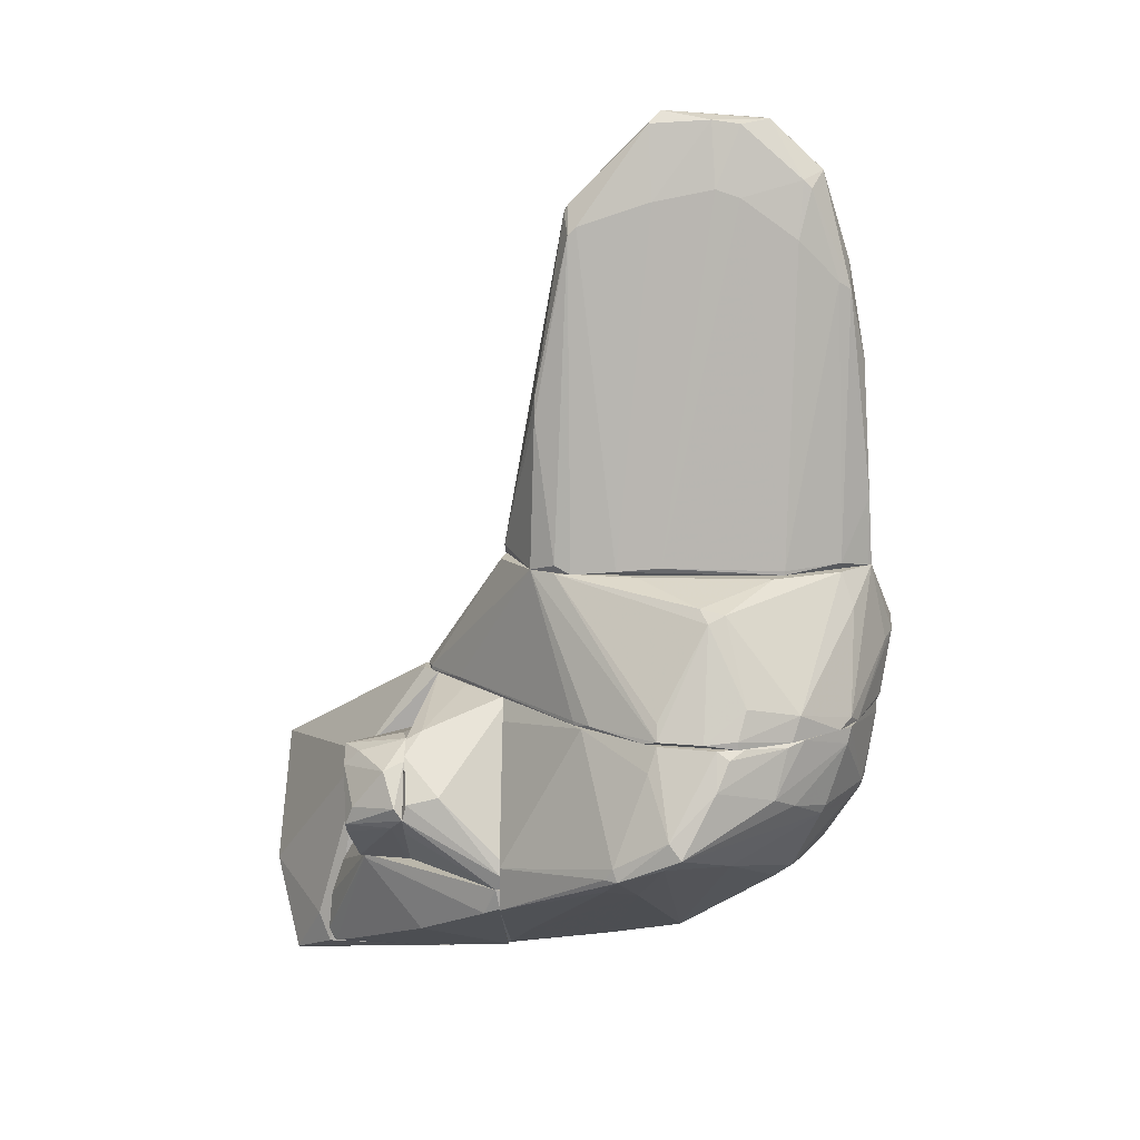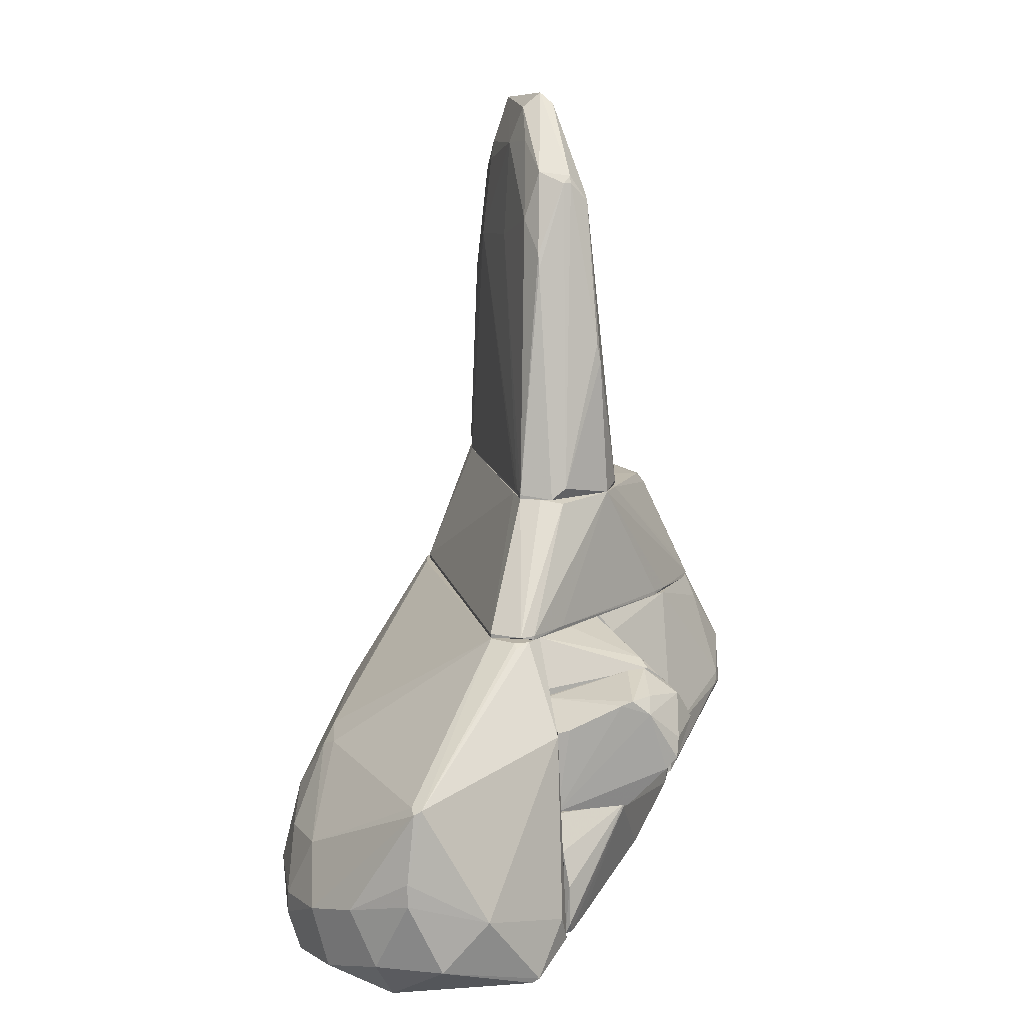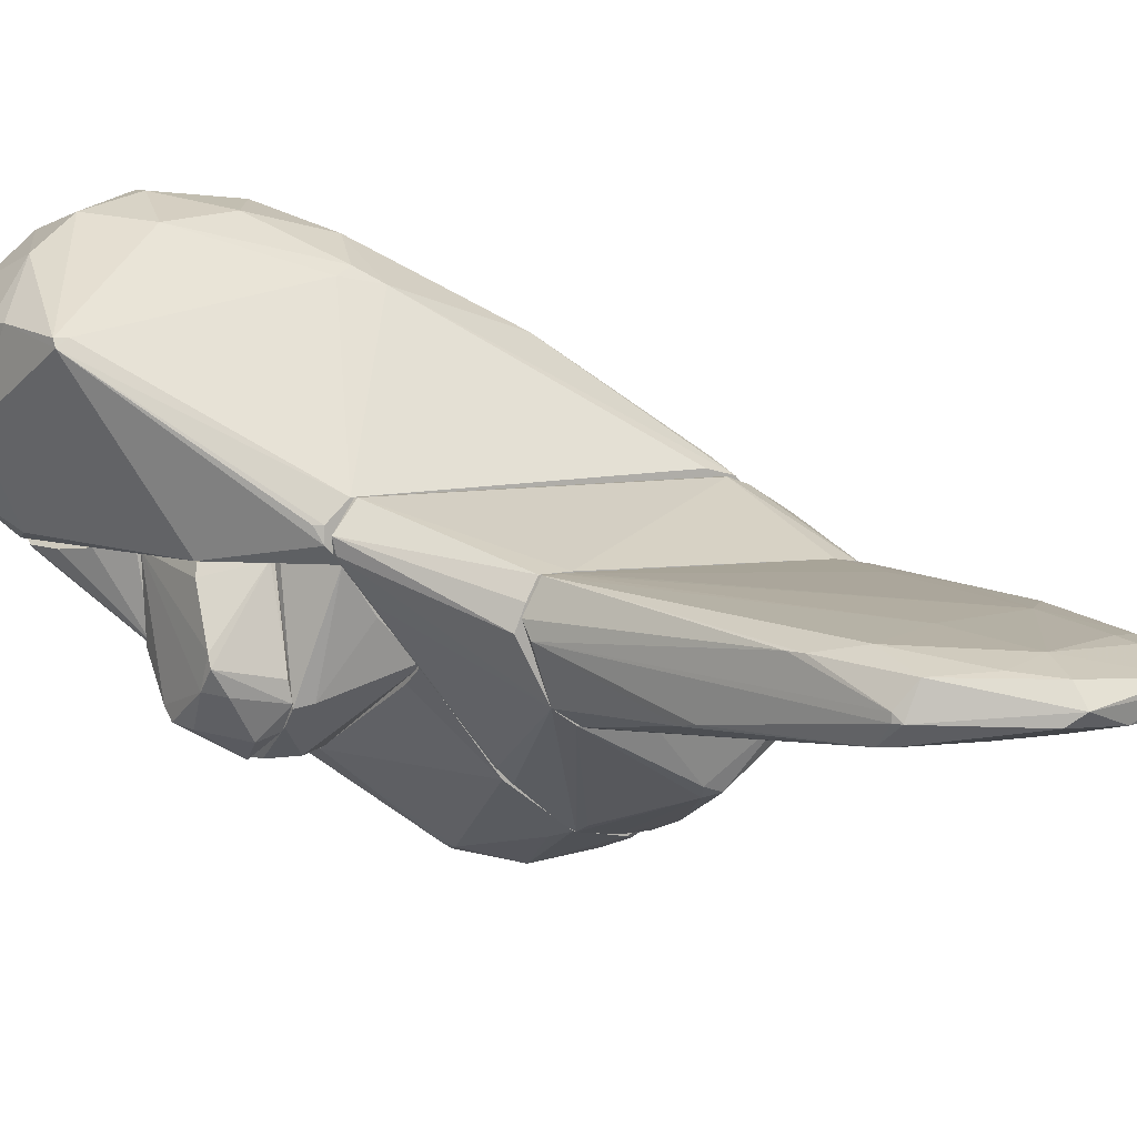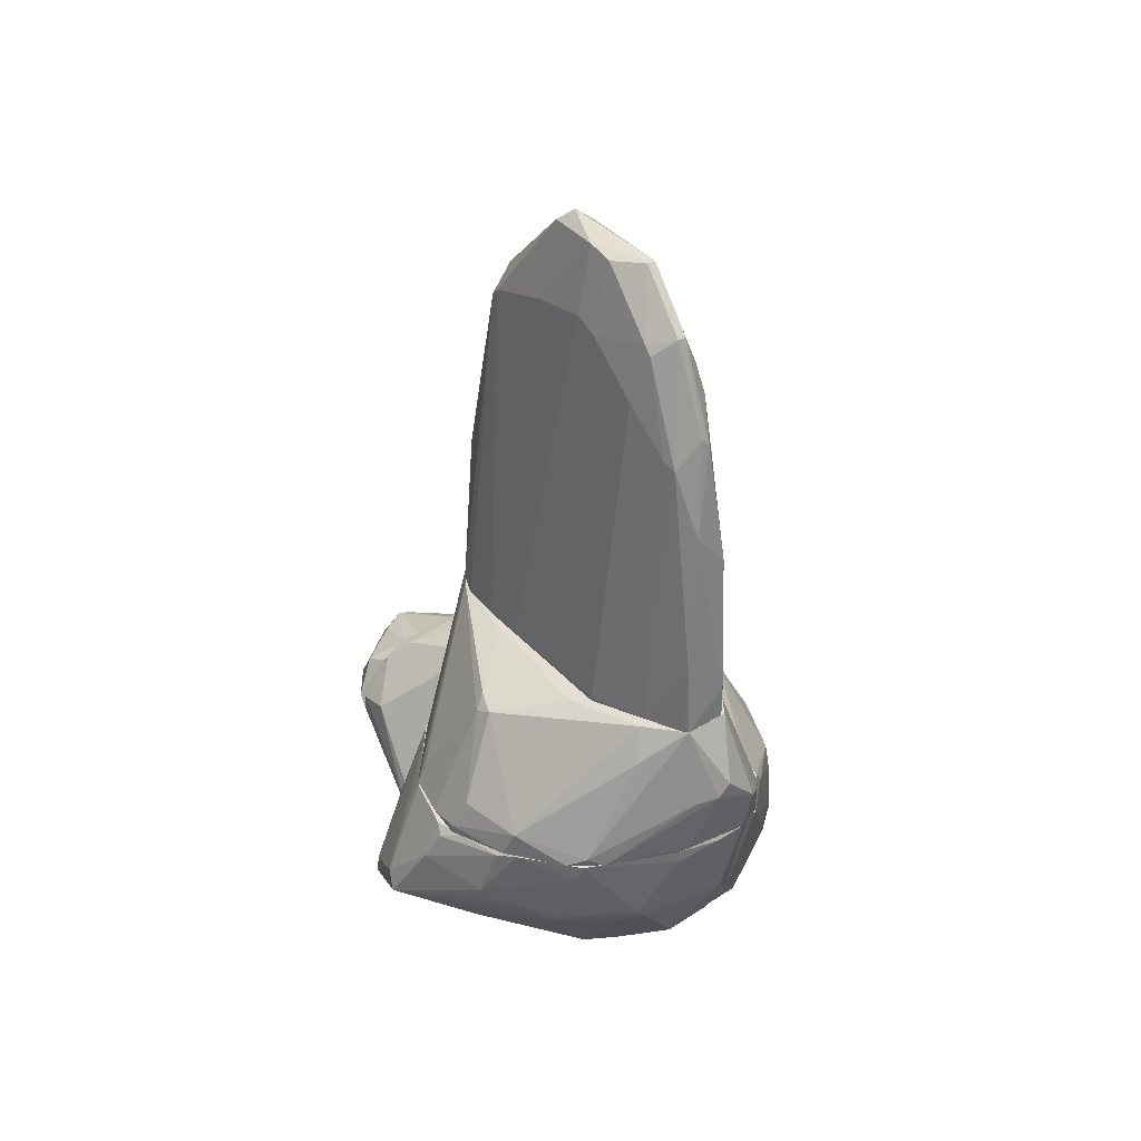
<metadata>
{"format":"obj","ext":"obj","renderer":"f3d","projection":"perspective","resolution":1024,"background":"white","views":[{"elev":14.2,"azim":-178.3,"up":"+Y"},{"elev":12.7,"azim":76.4,"up":"+Y"},{"elev":7.8,"azim":142.9,"up":"+Z"},{"elev":36.1,"azim":-123.8,"up":"+Y"}]}
</metadata>
<code>
o convex_0
v 1.063 4.683 0.341
v -2.635 -1.296 -0.2752
v -2.573 -1.296 -0.3366
v 2.727 -1.295 0.8343
v 1.926 -1.295 -1.077
v -1.772 4.621 0.09439
v -1.895 -1.296 0.6493
v 1.988 3.697 -0.5216
v -1.402 3.635 -0.5218
v -1.279 -1.296 -1.015
v -1.156 2.896 0.5875
v -0.1074 5.362 -0.275
v 2.974 -1.11 0.09458
v 2.234 2.834 0.4027
v -2.388 1.294 0.4026
v -2.204 2.896 -0.3366
v 0.5697 -1.172 -1.138
v 0.3846 4.621 0.4642
v 2.543 -1.295 -0.7681
v -0.1694 4.375 -0.5216
v 0.6312 5.485 -0.029
v 2.049 4.005 -0.0904
v -0.9711 5.362 0.1562
v 2.481 1.294 -0.5834
v -1.587 4.067 0.4026
v -2.573 -1.296 0.341
v 1.741 3.388 0.5257
v -1.464 4.498 -0.3366
v -2.142 -1.171 -0.7067
v -2.45 1.849 -0.09059
v -1.957 2.217 0.5259
v 1.803 4.19 0.2794
v -2.204 3.142 0.2178
v 1.248 -1.233 -1.138
v 0.6312 5.238 0.2794
v 2.481 -1.171 0.8343
v -1.587 -0.000643 0.6493
v 0.8162 5.3 -0.2136
v -2.265 -1.048 0.5875
v 0.5082 3.019 0.5875
v 2.974 -1.295 0.3412
v 2.172 -1.171 -1.015
v -1.033 4.252 0.4642
v 0.7547 4.19 -0.5216
v -0.539 5.3 -0.275
v -1.772 4.621 -0.029
v 2.049 4.005 -0.2134
v -0.539 4.252 -0.5216
v 2.481 0.9857 -0.645
v -2.573 -0.8018 0.341
v -1.279 -1.233 -1.015
v -1.895 3.758 0.341
v 2.295 2.587 0.4027
v -2.019 3.019 -0.3984
v 1.864 3.821 -0.5216
v -2.573 -0.2469 -0.2752
v -0.9711 5.362 0.03279
v -2.204 3.265 0.09439
v -1.094 4.56 0.4026
v 2.358 -1.233 0.8343
v 1.988 4.129 -0.2134
v 2.727 -1.233 0.8343
v -1.587 4.375 -0.3366
v -1.895 0.9857 0.5875
f 31 39 64
f 2 3 7
f 7 3 10
f 10 5 19
f 23 6 25
f 2 7 26
f 1 18 27
f 10 3 29
f 11 25 31
f 14 22 32
f 27 14 32
f 1 27 32
f 30 15 33
f 5 10 34
f 10 17 34
f 17 20 34
f 18 1 35
f 23 18 35
f 21 23 35
f 1 32 35
f 32 21 35
f 12 21 38
f 26 7 39
f 31 15 39
f 18 11 40
f 27 18 40
f 11 36 40
f 4 7 41
f 7 10 41
f 10 19 41
f 19 13 41
f 5 8 42
f 19 5 42
f 11 18 43
f 25 11 43
f 20 12 44
f 34 20 44
f 12 38 44
f 12 20 45
f 6 23 46
f 22 13 47
f 24 8 47
f 13 24 47
f 20 17 48
f 9 28 48
f 45 20 48
f 28 45 48
f 13 19 49
f 8 24 49
f 24 13 49
f 42 8 49
f 19 42 49
f 2 26 50
f 15 30 50
f 30 2 50
f 26 39 50
f 39 15 50
f 17 10 51
f 10 29 51
f 9 48 51
f 48 17 51
f 25 6 52
f 15 31 52
f 31 25 52
f 6 33 52
f 33 15 52
f 13 22 53
f 22 14 53
f 41 13 53
f 29 16 54
f 9 51 54
f 51 29 54
f 8 5 55
f 5 34 55
f 38 8 55
f 34 44 55
f 44 38 55
f 3 2 56
f 29 3 56
f 16 29 56
f 2 30 56
f 30 16 56
f 21 12 57
f 23 21 57
f 12 45 57
f 45 28 57
f 28 46 57
f 46 23 57
f 16 30 58
f 33 6 58
f 30 33 58
f 6 46 58
f 46 16 58
f 18 23 59
f 23 25 59
f 43 18 59
f 25 43 59
f 7 4 60
f 4 36 60
f 36 11 60
f 37 7 60
f 11 37 60
f 21 32 61
f 32 22 61
f 8 38 61
f 38 21 61
f 22 47 61
f 47 8 61
f 14 27 62
f 36 4 62
f 27 40 62
f 40 36 62
f 4 41 62
f 53 14 62
f 41 53 62
f 28 9 63
f 46 28 63
f 16 46 63
f 54 16 63
f 9 54 63
f 11 31 64
f 7 37 64
f 37 11 64
f 39 7 64
o convex_1
v -2.635 -3.392 1.019
v -0.5389 -3.392 -2.988
v -0.5389 -3.268 -2.988
v 4.269 -3.33 1.204
v -2.573 -1.296 0.4025
v 2.543 -1.296 -0.7678
v 2.727 -1.296 0.8342
v -0.3544 -1.604 -2.186
v -1.833 -3.33 1.512
v -2.266 -3.268 -1.754
v 0.8161 -3.392 -2.741
v 3.898 -3.392 1.636
v -2.635 -1.296 -0.2755
v -3.005 -2.405 0.03228
v 1.864 -3.392 -1.878
v -1.464 -3.021 -2.494
v -1.895 -1.296 0.6491
v -2.758 -3.392 -0.4606
v -1.094 -1.296 -1.261
v 3.035 -1.358 0.1558
v 4.207 -3.392 0.9573
v 0.6317 -3.083 -2.741
v -2.943 -2.713 0.7107
v 2.173 -1.296 -1.014
v -2.142 -1.296 -0.7678
v -0.1074 -1.727 -2.247
v 3.898 -3.33 1.636
v 2.234 -1.296 0.8342
v -2.08 -3.392 -2.001
v -2.204 -3.392 1.389
v -2.819 -3.392 0.6491
v -2.327 -1.789 -0.9529
v -2.266 -1.296 0.5871
v -0.6627 -2.836 -2.803
v -3.005 -2.221 0.2174
v 3.713 -3.33 0.3409
v 1.618 -3.33 -2.124
v -0.04614 -3.33 -2.988
v 0.0158 -1.542 -2.062
v 2.912 -1.296 0.5256
v -1.341 -3.392 -2.617
v -2.635 -2.96 1.019
v 0.6317 -3.33 -2.864
v 0.9393 -1.296 -1.2
v 4.207 -3.33 0.9573
v -2.389 -3.392 -1.508
v -2.819 -3.33 -0.3375
v -2.881 -2.467 -0.2755
v -1.833 -3.392 1.512
v 1.864 -3.33 -1.878
v -2.204 -3.33 1.389
f 97 106 115
f 70 69 71
f 65 66 75
f 65 75 76
f 69 70 77
f 76 75 79
f 71 69 81
f 66 65 82
f 77 70 83
f 68 76 85
f 76 79 85
f 83 70 88
f 72 80 89
f 83 72 89
f 77 83 89
f 88 86 90
f 68 71 91
f 76 68 91
f 73 76 91
f 71 81 92
f 81 73 92
f 91 71 92
f 73 91 92
f 74 80 93
f 66 82 93
f 65 76 94
f 82 65 95
f 65 87 95
f 87 78 95
f 74 77 96
f 80 74 96
f 89 80 96
f 77 89 96
f 81 69 97
f 73 81 97
f 67 80 98
f 80 72 98
f 72 90 98
f 69 77 99
f 77 78 99
f 87 69 99
f 78 87 99
f 85 79 100
f 79 75 101
f 66 67 102
f 67 98 102
f 98 90 102
f 72 83 103
f 90 72 103
f 88 90 103
f 71 68 104
f 70 71 104
f 68 84 104
f 84 70 104
f 67 66 105
f 80 67 105
f 66 93 105
f 93 80 105
f 87 65 106
f 69 87 106
f 65 94 106
f 97 69 106
f 75 66 107
f 88 70 107
f 86 88 107
f 90 86 107
f 70 101 107
f 101 75 107
f 66 102 107
f 102 90 107
f 83 88 108
f 103 83 108
f 88 103 108
f 84 68 109
f 70 84 109
f 68 85 109
f 100 70 109
f 85 100 109
f 74 93 110
f 93 82 110
f 82 95 111
f 95 78 111
f 78 110 111
f 110 82 111
f 77 74 112
f 78 77 112
f 74 110 112
f 110 78 112
f 76 73 113
f 73 94 113
f 94 76 113
f 70 100 114
f 100 79 114
f 101 70 114
f 79 101 114
f 94 73 115
f 73 97 115
f 106 94 115
o convex_2
v 0.3852 -7.83 2.253
v 4.33 -3.392 1.328
v 4.453 -3.454 1.328
v 4.391 -7.398 5.211
v 6.549 -8.384 1.451
v -2.635 -3.392 0.8343
v 6.858 -5.303 3.546
v 0.7552 -7.706 0.8343
v 0.01531 -5.118 3.361
v 5.316 -4.748 0.8343
v 3.775 -8.877 4.286
v 6.426 -7.953 4.101
v 1.434 -7.644 4.224
v 2.173 -5.241 4.04
v -1.526 -6.165 1.574
v -1.526 -3.392 1.636
v 5.932 -8.014 0.8343
v 2.912 -7.336 5.088
v 1.988 -8.507 2.623
v 3.96 -3.392 1.636
v 6.981 -7.151 2.376
v -0.2313 -6.227 3.3
v 4.084 -3.392 0.8343
v -1.71 -6.042 0.8343
v 5.069 -8.816 2.623
v 5.871 -8.692 3.731
v 4.453 -8.384 5.026
v 4.761 -6.411 4.841
v 5.439 -7.274 4.964
v 0.2007 -7.768 2.622
v 6.919 -7.953 3.115
v 3.035 -8.323 4.903
v 3.528 -8.076 0.896
v 2.173 -6.288 4.656
v -2.573 -3.516 1.081
v 1.495 -6.966 4.471
v 2.851 -5.364 4.163
v 6.919 -6.412 3.67
v 6.858 -5.241 3.423
v 3.528 -6.535 4.964
v 5.501 -8.261 4.717
v 6.118 -7.583 0.9581
v 0.2007 -7.521 0.8964
v 6.241 -7.028 4.471
v -1.649 -5.056 2.006
v -2.203 -5.18 0.8964
v -1.833 -3.7 1.759
v 6.672 -5.241 3.546
v 6.549 -8.446 1.574
v -1.34 -6.411 0.8343
v 4.33 -7.767 5.211
v 1.865 -8.446 2.437
v 4.206 -8.877 3.608
v 4.33 -3.392 1.081
v 0.3241 -7.83 2.684
v -0.1692 -5.426 3.3
v -1.34 -4.995 2.314
v 2.543 -5.488 4.286
v 4.022 -8.076 0.8343
v -2.018 -3.392 1.513
v 6.919 -6.781 3.67
v 4.206 -8.877 4.163
v -1.279 -6.411 1.759
v 4.947 -8.816 2.623
f 174 164 179
f 123 121 125
f 123 125 132
f 131 129 135
f 125 121 138
f 135 117 138
f 121 135 138
f 121 123 139
f 143 119 144
f 122 143 144
f 128 137 145
f 120 136 146
f 127 141 146
f 126 142 147
f 129 124 149
f 137 128 151
f 128 147 151
f 147 133 151
f 149 124 151
f 133 149 151
f 135 129 152
f 118 117 154
f 117 135 154
f 136 125 154
f 122 153 154
f 153 136 154
f 133 119 155
f 119 143 155
f 149 133 155
f 141 127 156
f 142 141 156
f 120 132 157
f 132 125 157
f 125 136 157
f 136 120 157
f 116 145 158
f 122 144 159
f 153 122 159
f 156 127 159
f 144 156 159
f 130 137 160
f 160 150 161
f 121 139 161
f 139 130 161
f 150 121 161
f 130 160 161
f 143 122 163
f 135 152 163
f 152 143 163
f 154 135 163
f 122 154 163
f 141 140 164
f 120 146 164
f 146 141 164
f 139 123 165
f 123 158 165
f 158 145 165
f 119 133 166
f 144 119 166
f 133 147 166
f 147 142 166
f 142 156 166
f 156 144 166
f 134 116 167
f 123 148 167
f 116 158 167
f 158 123 167
f 126 134 168
f 117 118 169
f 138 117 169
f 125 138 169
f 118 154 169
f 154 125 169
f 116 134 170
f 134 126 170
f 128 145 170
f 145 116 170
f 147 128 170
f 126 147 170
f 151 124 171
f 137 151 171
f 124 162 171
f 171 162 172
f 160 137 172
f 150 160 172
f 162 150 172
f 137 171 172
f 129 149 173
f 152 129 173
f 143 152 173
f 155 143 173
f 149 155 173
f 132 120 174
f 123 132 174
f 148 123 174
f 120 164 174
f 124 129 175
f 129 131 175
f 135 121 175
f 131 135 175
f 121 150 175
f 162 124 175
f 150 162 175
f 127 146 176
f 146 136 176
f 136 153 176
f 153 159 176
f 159 127 176
f 140 141 177
f 142 126 177
f 141 142 177
f 126 168 177
f 168 140 177
f 137 130 178
f 130 139 178
f 145 137 178
f 139 165 178
f 165 145 178
f 164 140 179
f 134 167 179
f 167 148 179
f 168 134 179
f 140 168 179
f 148 174 179
o convex_3
v -2.265 -4.81 -1.139
v -0.6627 -3.392 -1.816
v -0.6627 -3.392 -2.925
v 2.974 -7.953 0.8343
v 2.974 -3.392 0.8343
v -2.697 -3.392 0.8339
v 1.186 -5.303 -3.357
v 0.1382 -7.46 0.7726
v 2.974 -5.672 -1.878
v 1.741 -3.392 -2.063
v -0.4773 -5.303 -2.617
v -2.018 -5.796 -0.02938
v -2.265 -3.392 -1.816
v 0.2 -7.398 0.2178
v 0.2612 -4.871 -3.604
v 2.974 -3.392 -0.5221
v -1.772 -5.98 0.8339
v 2.974 -6.35 -1.878
v -1.464 -5.796 -1.261
v -1.402 -4.378 -2.556
v 2.912 -7.706 0.1561
v 0.6316 -3.392 -2.864
v -2.574 -4.686 0.3408
v -2.759 -3.577 -0.4608
v -1.833 -4.686 -2.001
v -2.512 -4.502 -1.015
v -1.279 -3.454 -2.679
v 1.248 -5.118 -3.295
v 0.5698 -7.645 0.8339
v 0.8778 -5.857 -2.432
v 0.4467 -4.625 -3.542
v -0.416 -3.515 -3.11
v -2.82 -3.392 0.6488
v -2.265 -5.117 0.8339
v -1.094 -4.193 -2.864
v -1.341 -6.412 0.8339
v 2.974 -3.7 -0.7684
v -1.217 -6.042 -1.077
v 2.727 -7.953 0.7722
v -2.512 -4.625 -0.8922
v 0.508 -5.056 -3.481
v -1.957 -5.857 -0.02938
v -0.2311 -3.947 -3.296
v -2.204 -3.638 -1.878
v 1.371 -5.611 -2.925
v -2.759 -3.392 -0.4608
v 1.309 -7.583 0.2791
v 0.7547 -3.762 -2.988
v -0.2311 -3.392 -3.048
v -1.649 -5.857 -0.7688
v -2.574 -4.686 0.4642
v 0.6316 -7.645 0.7109
v -1.895 -4.563 -2.001
v 1.371 -5.303 -3.234
v -1.525 -3.392 -2.494
v 2.604 -7.213 -0.5837
v -2.82 -3.454 0.2174
v -2.574 -4.44 -0.8305
v 2.974 -7.829 0.4025
f 218 226 238
f 182 181 184
f 181 182 185
f 183 184 185
f 184 181 185
f 184 183 188
f 185 182 192
f 182 184 195
f 184 188 195
f 189 182 195
f 188 183 197
f 182 189 201
f 194 190 204
f 198 180 204
f 190 198 204
f 199 194 204
f 203 192 205
f 204 180 205
f 189 188 207
f 187 193 208
f 186 194 210
f 207 186 210
f 206 182 211
f 185 192 212
f 183 185 213
f 196 183 213
f 185 212 213
f 194 199 214
f 183 196 215
f 196 191 215
f 208 183 215
f 187 208 215
f 188 189 216
f 195 188 216
f 189 195 216
f 190 193 217
f 198 190 217
f 183 208 218
f 191 202 219
f 205 180 219
f 193 190 220
f 194 186 220
f 190 194 220
f 209 193 220
f 186 209 220
f 193 187 221
f 187 215 221
f 215 191 221
f 210 194 222
f 206 211 222
f 194 214 222
f 214 206 222
f 205 192 223
f 214 199 223
f 186 197 224
f 209 186 224
f 192 203 225
f 212 192 225
f 193 209 226
f 201 189 227
f 189 207 227
f 210 201 227
f 207 210 227
f 182 201 228
f 201 210 228
f 211 182 228
f 210 222 228
f 222 211 228
f 180 198 229
f 217 193 229
f 198 217 229
f 219 180 229
f 191 219 229
f 193 221 229
f 221 191 229
f 191 196 230
f 202 191 230
f 196 213 230
f 213 212 230
f 208 193 231
f 218 208 231
f 193 226 231
f 226 218 231
f 199 204 232
f 204 205 232
f 223 199 232
f 205 223 232
f 188 197 233
f 197 186 233
f 186 207 233
f 207 188 233
f 192 182 234
f 182 206 234
f 206 214 234
f 223 192 234
f 214 223 234
f 197 200 235
f 224 197 235
f 209 224 235
f 226 209 235
f 200 226 235
f 225 203 236
f 212 225 236
f 202 230 236
f 230 212 236
f 203 205 237
f 219 202 237
f 205 219 237
f 202 236 237
f 236 203 237
f 197 183 238
f 200 197 238
f 183 218 238
f 226 200 238
o convex_4
v 5.871 -7.953 0.8343
v 2.974 -6.351 -1.816
v 2.974 -6.042 -1.816
v 2.974 -6.042 0.8343
v 2.974 -7.953 0.8343
v 5.378 -6.042 0.8343
v 5.193 -6.042 -0.3372
v 4.269 -7.09 -0.8299
v 2.974 -7.83 0.3411
v 5.809 -7.953 0.7108
v 5.871 -7.152 0.7726
v 3.221 -6.474 -1.693
v 4.515 -8.015 0.7108
v 5.686 -6.597 0.8343
v 5.933 -7.768 0.7726
v 5.193 -6.104 -0.3372
v 3.406 -8.015 0.7726
v 3.036 -6.042 -1.816
v 5.563 -7.83 0.4643
f 254 248 257
f 241 240 242
f 239 242 243
f 242 240 243
f 241 242 244
f 242 239 244
f 241 244 245
f 243 240 247
f 247 240 250
f 246 247 250
f 247 246 251
f 248 239 251
f 244 239 252
f 245 244 252
f 249 245 252
f 239 249 252
f 239 248 253
f 245 249 253
f 249 239 253
f 250 245 254
f 246 250 254
f 253 248 254
f 245 253 254
f 239 243 255
f 243 247 255
f 251 239 255
f 247 251 255
f 240 241 256
f 241 245 256
f 250 240 256
f 245 250 256
f 251 246 257
f 248 251 257
f 246 254 257
o convex_5
v 3.591 -3.392 0.1562
v 2.974 -6.042 -1.816
v 2.974 -5.795 -1.878
v 4.453 -4.994 -1.693
v 4.453 -6.042 0.8343
v 2.974 -6.042 0.8343
v 2.974 -3.392 0.8343
v 4.453 -4.193 0.8343
v 2.974 -3.392 -0.4603
v 4.453 -3.946 -0.953
v 4.453 -6.042 -0.5219
v 3.899 -4.625 -1.693
v 4.084 -3.392 0.8343
v 2.974 -5.549 -1.816
v 4.207 -3.823 -0.8917
v 4.392 -4.747 -1.693
v 2.974 -3.515 -0.5835
v 3.036 -6.042 -1.816
v 4.453 -4.131 -1.2
v 4.453 -5.302 -1.385
f 268 275 277
f 259 262 263
f 260 259 263
f 260 263 264
f 263 262 264
f 264 262 265
f 262 261 265
f 260 264 266
f 264 258 266
f 265 261 267
f 261 262 268
f 262 259 268
f 258 264 270
f 264 265 270
f 265 267 270
f 260 266 271
f 269 260 271
f 266 258 272
f 258 270 272
f 270 267 272
f 261 260 273
f 260 269 273
f 266 269 274
f 271 266 274
f 269 271 274
f 259 260 275
f 260 261 275
f 268 259 275
f 267 261 276
f 269 266 276
f 266 272 276
f 272 267 276
f 261 273 276
f 273 269 276
f 261 268 277
f 275 261 277
o convex_6
v 5.193 -4.193 -0.7681
v 4.454 -6.042 -0.5214
v 4.515 -6.042 -0.5214
v 4.454 -4.316 0.8343
v 5.317 -6.042 0.8343
v 4.454 -4.994 -1.693
v 5.378 -5.241 -1.2
v 5.378 -4.625 0.6493
v 4.454 -6.042 0.8343
v 4.454 -3.946 -0.8913
v 5.44 -4.193 -0.3987
v 5.255 -6.042 -0.3987
v 4.762 -4.316 -1.385
v 5.317 -4.686 0.8343
v 4.515 -3.946 -0.583
v 5.44 -4.44 -0.7065
v 4.577 -4.809 -1.693
v 4.639 -5.179 -1.508
v 5.255 -4.933 -1.261
v 5.378 -5.426 -1.015
v 4.454 -4.193 -1.261
v 4.515 -4.316 0.8343
v 5.44 -4.255 -0.2137
f 288 299 300
f 279 280 282
f 279 281 283
f 281 279 286
f 282 281 286
f 279 282 286
f 283 281 287
f 278 287 288
f 282 280 289
f 287 278 290
f 281 282 291
f 282 285 291
f 287 281 292
f 288 287 292
f 278 288 293
f 290 278 293
f 284 283 294
f 280 279 295
f 279 283 295
f 283 284 295
f 289 280 295
f 293 284 296
f 290 293 296
f 284 294 296
f 294 290 296
f 282 289 297
f 293 282 297
f 284 293 297
f 295 284 297
f 289 295 297
f 283 287 298
f 287 290 298
f 294 283 298
f 290 294 298
f 281 291 299
f 291 285 299
f 292 281 299
f 288 292 299
f 285 282 300
f 282 293 300
f 293 288 300
f 299 285 300

</code>
